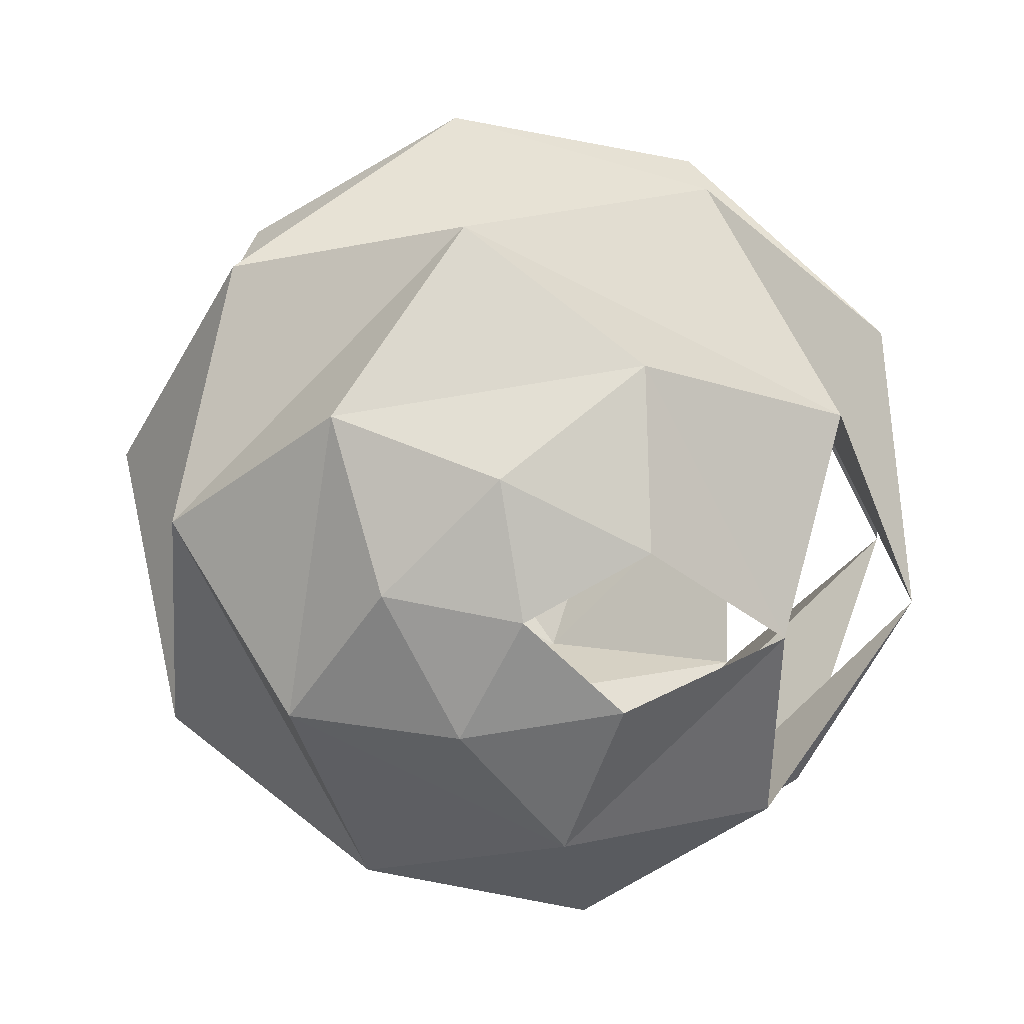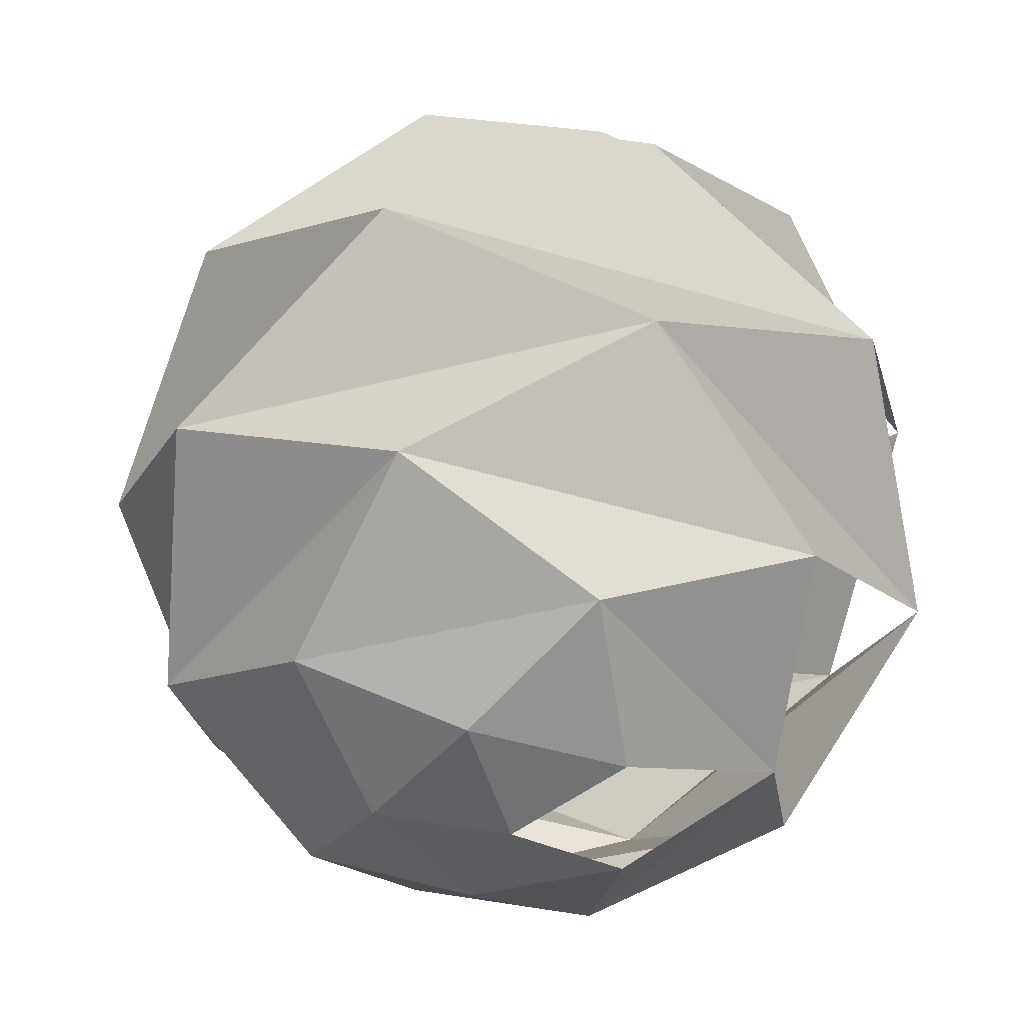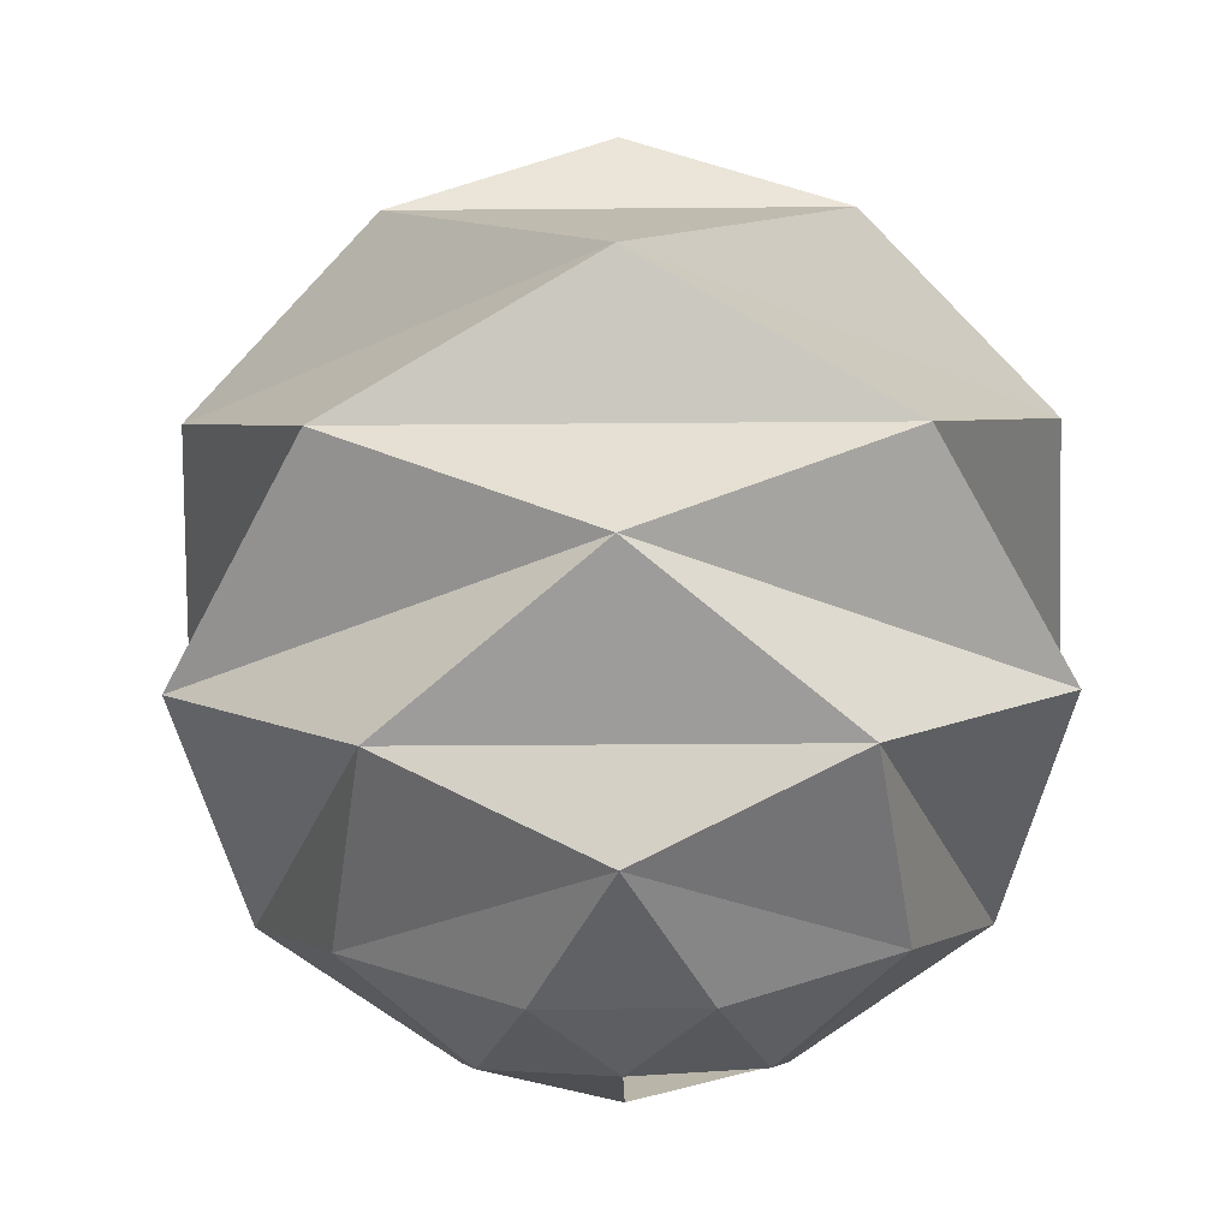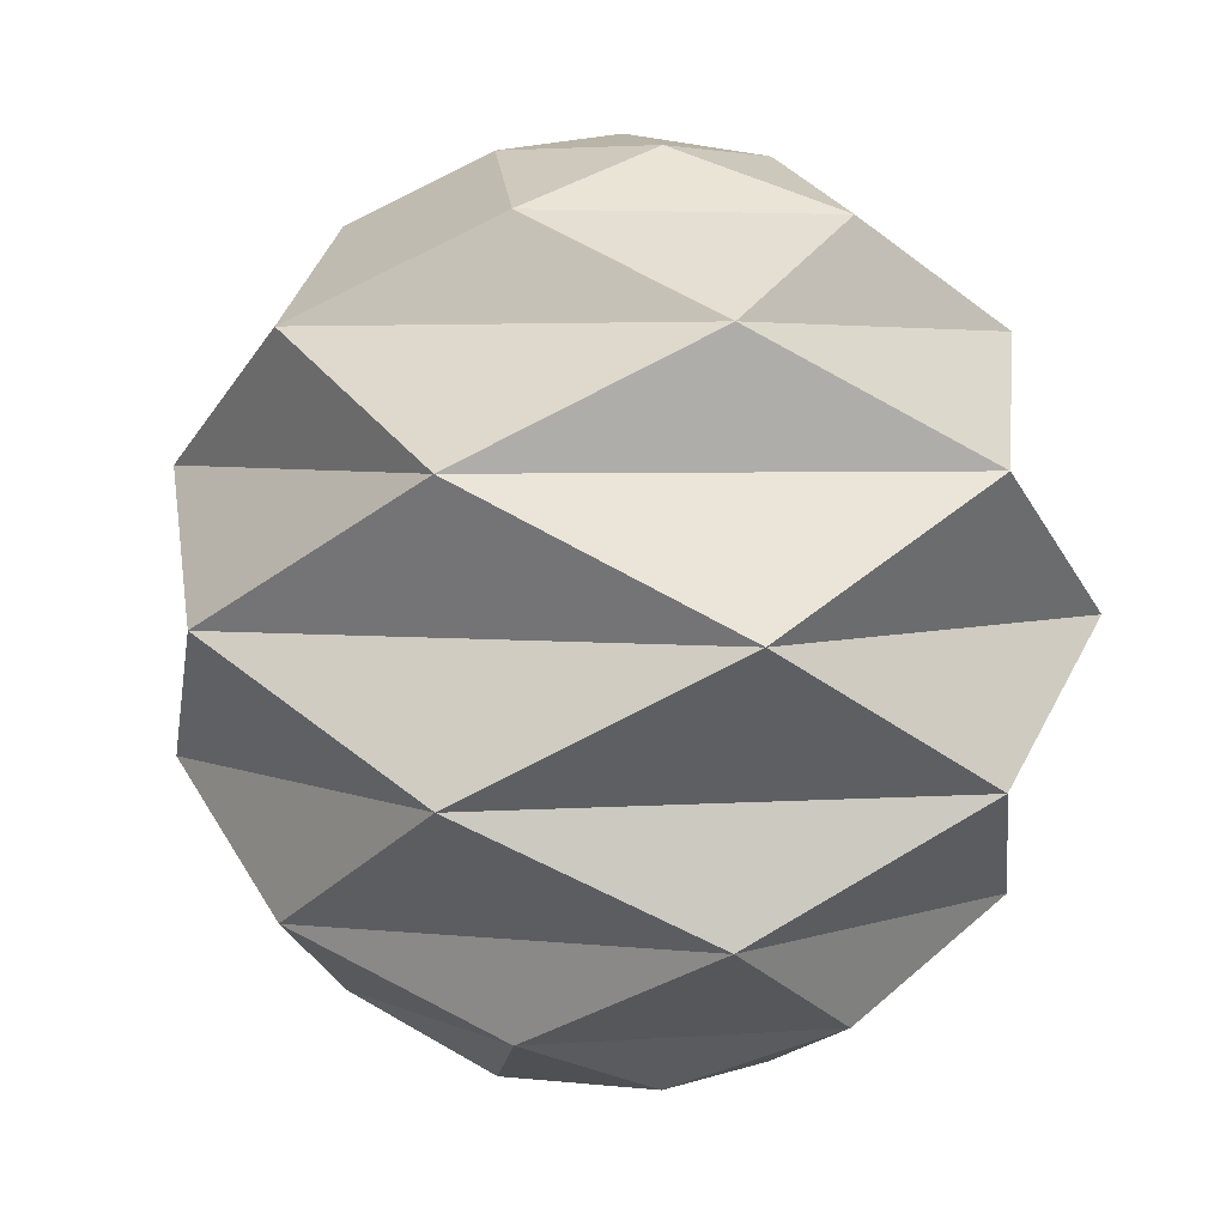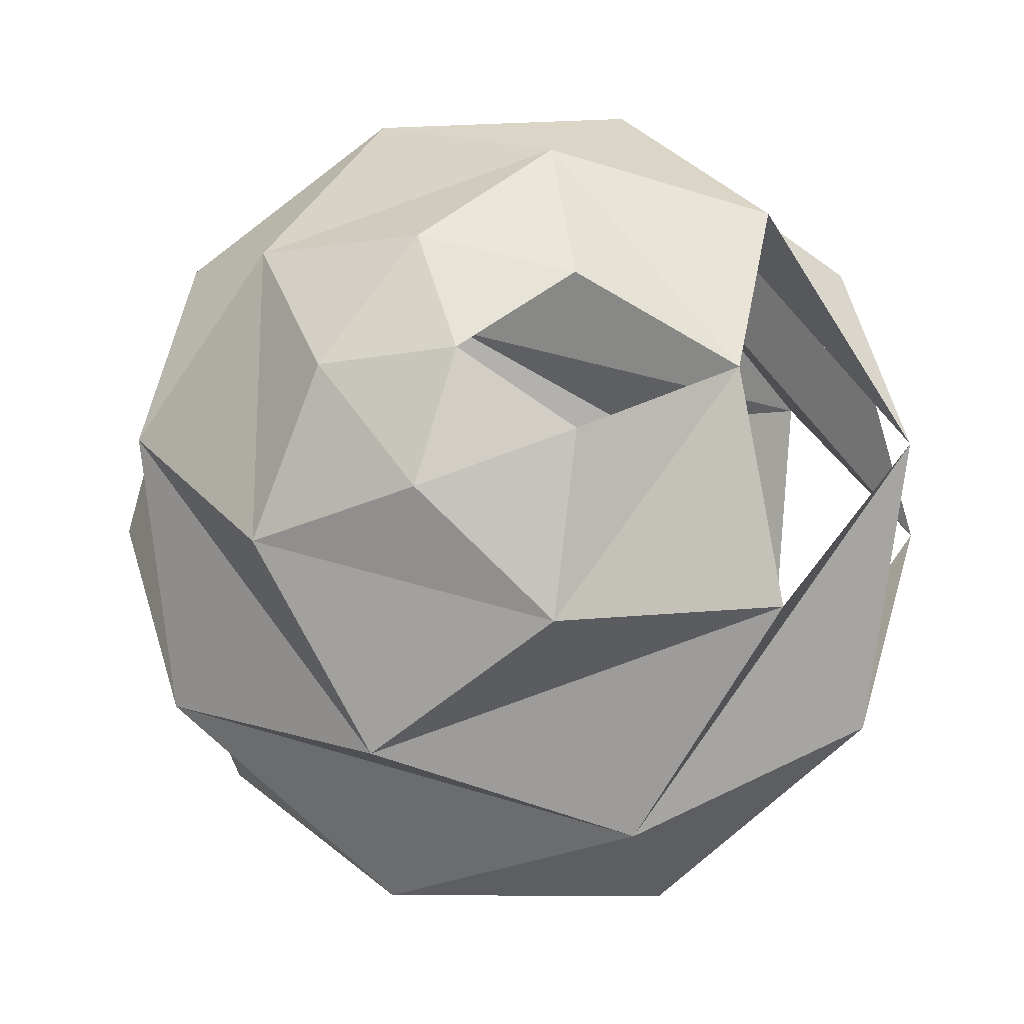
<metadata>
{"format":"obj","ext":"obj","renderer":"f3d","projection":"perspective","resolution":1024,"background":"white","views":[{"elev":-76.4,"azim":171.3,"up":"+Z"},{"elev":45.3,"azim":-178.5,"up":"+Y"},{"elev":-27.0,"azim":126.8,"up":"+Z"},{"elev":3.7,"azim":147.3,"up":"+Z"},{"elev":-20.7,"azim":-171.8,"up":"+Y"}]}
</metadata>
<code>
g PT00_PF_89_
v 0 0 0.5777
v 0.05517 0.1698 0.5495
v -0.1444 0.1049 0.5495
f 3 1 2
g PT00_PF_88_
v 0 0 0.5777
v 0.08926 -1.057e-16 0.5636
v 0.1785 -1.011e-16 0.5495
v 0.05517 0.1698 0.5495
f 5 7 4
f 7 5 6
g PT00_PF_87_
v 0 0 0.5777
v 0.02758 -0.08489 0.5636
v 0.05517 -0.1698 0.5495
v 0.1785 -1.011e-16 0.5495
f 9 11 8
f 11 9 10
g PT00_PF_86_
v 0 0 0.5777
v -0.1444 -0.1049 0.5495
v 0.05517 -0.1698 0.5495
f 14 12 13
g PT00_PF_85_
v 0 0 0.5777
v -0.07222 0.05247 0.5636
v -0.1444 0.1049 0.5495
v 0 0 0.5777
v -0.07222 0.05247 0.5636
v -0.1444 0.1049 0.5495
g PT00_PF_84_
v 0 0 0.5777
v 0.02758 0.08489 0.5636
v 0.05517 0.1698 0.5495
v 0 0 0.5777
v 0.02758 0.08489 0.5636
v 0.05517 0.1698 0.5495
g PT00_PF_82_
v 0 0 0.5777
v 0.02758 -0.08489 0.5636
v 0.05517 -0.1698 0.5495
v 0 0 0.5777
v 0.02758 -0.08489 0.5636
v 0.05517 -0.1698 0.5495
g PT00_PF_81_
v 0 0 0.5777
v -0.07222 -0.05247 0.5636
v -0.1444 -0.1049 0.5495
v 0 0 0.5777
v -0.07222 -0.05247 0.5636
v -0.1444 -0.1049 0.5495
g PT00_PF_80_
v -0.3781 0.2747 0.3396
v -0.0573 0.3462 0.443
v 0.1444 0.4445 0.3396
v -0.1049 0.323 0.4674
f 40 39 42
f 39 40 41
g PT00_PF_79_
v 0.1444 0.4445 0.3396
v 0.4674 -2.648e-16 0.3396
v 0.2747 0.1996 0.4674
f 44 43 45
g PT00_PF_78_
v 0.4674 -2.648e-16 0.3396
v 0.2498 -0.2464 0.443
v 0.1444 -0.4445 0.3396
v 0.2747 -0.1996 0.4674
f 47 46 49
f 46 47 48
g PT00_PF_77_
v 0.1444 -0.4445 0.3396
v -0.3781 -0.2747 0.3396
v -0.1049 -0.323 0.4674
f 51 50 52
g PT00_PF_76_
v -0.1049 0.323 0.4674
v -0.3781 0.2747 0.3396
v -0.3396 3.848e-16 0.4674
f 55 53 54
g PT00_PF_75_
v 0.2747 0.1996 0.4674
v 0.1444 0.4445 0.3396
v -0.1049 0.323 0.4674
f 58 56 57
g PT00_PF_74_
v 0.2747 -0.1996 0.4674
v 0.3711 -0.0998 0.4035
v 0.4674 -2.648e-16 0.3396
v 0.2747 0.1996 0.4674
f 62 59 60
f 60 61 62
g PT00_PF_73_
v -0.1049 -0.323 0.4674
v 0.1444 -0.4445 0.3396
v 0.2747 -0.1996 0.4674
f 65 63 64
g PT00_PF_72_
v -0.3396 0 0.4674
v -0.3781 -0.2747 0.3396
v -0.1049 -0.323 0.4674
f 68 66 67
g PT00_PF_71_
v -0.4674 0.3396 0
v 0.1785 0.5495 0
v -0.1698 0.5226 0.1785
f 70 69 71
g PT00_PF_70_
v 0.1785 0.5495 0
v 0.5777 -3.273e-16 0
v 0.4445 0.323 0.1785
f 73 72 74
g PT00_PF_69_
v 0.5777 -3.273e-16 0
v 0.1785 -0.5495 0
v 0.4445 -0.323 0.1785
f 76 75 77
g PT00_PF_68_
v 0.1785 -0.5495 0
v -0.4674 -0.3396 0
v -0.1698 -0.5226 0.1785
f 79 78 80
g PT00_PF_67_
v -0.1698 0.5226 0.1785
v -0.3715 0.3986 0.05755
v -0.5495 6.226e-16 0.1785
v -0.4674 0.3396 0
f 83 81 82
f 82 84 83
g PT00_PF_66_
v 0.4445 0.323 0.1785
v -0.1698 0.5226 0.1785
v 0.1785 0.5495 0
f 86 85 87
g PT00_PF_65_
v 0.4445 -0.323 0.1785
v 0.4445 0.323 0.1785
v 0.5777 -3.273e-16 0
f 89 88 90
g PT00_PF_64_
v -0.1698 -0.5226 0.1785
v 0.4445 -0.323 0.1785
v 0.1785 -0.5495 0
f 92 91 93
g PT00_PF_63_
v -0.5495 0 0.1785
v -0.1698 -0.5226 0.1785
v -0.4674 -0.3396 0
f 95 94 96
g PT00_PF_62_
v -0.3781 0.2747 -0.3396
v -0.03693 0.4896 -0.2466
v 0.1444 0.4445 -0.3396
v -0.1698 0.5226 -0.1785
f 98 97 100
f 97 98 99
g PT00_PF_61_
v 0.1444 0.4445 -0.3396
v 0.4674 -2.648e-16 -0.3396
v 0.4445 0.323 -0.1785
f 102 101 103
g PT00_PF_60_
v 0.4674 -2.648e-16 -0.3396
v 0.1444 -0.4445 -0.3396
v 0.4445 -0.323 -0.1785
f 105 104 106
g PT00_PF_59_
v 0.1444 -0.4445 -0.3396
v -0.2579 -0.4178 -0.2466
v -0.3781 -0.2747 -0.3396
v -0.1698 -0.5226 -0.1785
f 108 107 110
f 107 108 109
g PT00_PF_58_
v -0.1698 0.5226 -0.1785
v -0.5495 6.226e-16 -0.1785
v -0.3781 0.2747 -0.3396
f 112 111 113
g PT00_PF_57_
v 0.4445 0.323 -0.1785
v -0.1698 0.5226 -0.1785
v 0.1444 0.4445 -0.3396
f 115 114 116
g PT00_PF_56_
v 0.4445 -0.323 -0.1785
v 0.4445 0.323 -0.1785
v 0.4674 -2.648e-16 -0.3396
f 118 117 119
g PT00_PF_55_
v -0.1698 -0.5226 -0.1785
v 0.4445 -0.323 -0.1785
v 0.1444 -0.4445 -0.3396
f 121 120 122
g PT00_PF_54_
v -0.5495 0 -0.1785
v -0.1698 -0.5226 -0.1785
v -0.3781 -0.2747 -0.3396
f 124 123 125
g PT00_PF_53_
v -0.1049 0.323 -0.4674
v -0.02488 0.2464 -0.5084
v 0.05517 0.1698 -0.5495
v -0.1444 0.1049 -0.5495
f 129 126 127
f 127 128 129
g PT00_PF_52_
v 0.2747 0.1996 -0.4674
v 0.2266 0.0998 -0.5084
v 0.1785 -1.011e-16 -0.5495
v 0.05517 0.1698 -0.5495
f 133 130 131
f 131 132 133
g PT00_PF_51_
v 0.2747 -0.1996 -0.4674
v 0.05517 -0.1698 -0.5495
v 0.1785 -1.011e-16 -0.5495
f 136 134 135
g PT00_PF_50_
v -0.1049 -0.323 -0.4674
v -0.1444 -0.1049 -0.5495
v 0.05517 -0.1698 -0.5495
f 139 137 138
g PT00_PF_49_
v -0.1049 0.323 -0.4674
v -0.3396 3.848e-16 -0.4674
v -0.1444 0.1049 -0.5495
f 141 140 142
g PT00_PF_48_
v 0.2747 0.1996 -0.4674
v -0.1049 0.323 -0.4674
v 0.05517 0.1698 -0.5495
f 144 143 145
g PT00_PF_47_
v 0.2747 -0.1996 -0.4674
v 0.2747 0.1996 -0.4674
v 0.1785 -1.011e-16 -0.5495
f 147 146 148
g PT00_PF_46_
v -0.1049 -0.323 -0.4674
v 0.2747 -0.1996 -0.4674
v 0.05517 -0.1698 -0.5495
f 150 149 151
g PT00_PF_45_
v -0.3396 0 -0.4674
v -0.1049 -0.323 -0.4674
v -0.1444 -0.1049 -0.5495
f 153 152 154
g PT00_PF_44_
v -0.1049 0.323 0.4674
v -0.1444 0.1049 0.5495
v 0.05517 0.1698 0.5495
f 157 155 156
g PT00_PF_43_
v 0.2747 0.1996 0.4674
v 0.1649 0.1847 0.5084
v 0.05517 0.1698 0.5495
v 0.1785 -1.011e-16 0.5495
f 161 158 159
f 159 160 161
g PT00_PF_42_
v 0.2747 -0.1996 0.4674
v 0.2266 -0.0998 0.5084
v 0.1785 -1.011e-16 0.5495
v 0.05517 -0.1698 0.5495
f 165 162 163
f 163 164 165
g PT00_PF_41_
v -0.1049 -0.323 0.4674
v 0.05517 -0.1698 0.5495
v -0.1444 -0.1049 0.5495
f 168 166 167
g PT00_PF_40_
v -0.1049 0.323 0.4674
v -0.2223 0.1615 0.4674
v -0.3396 3.848e-16 0.4674
v -0.1444 0.1049 0.5495
f 170 172 169
f 172 170 171
g PT00_PF_39_
v 0.2747 0.1996 0.4674
v 0.08489 0.2613 0.4674
v 0.05517 0.1698 0.5495
v -0.1049 0.323 0.4674
f 175 173 174
f 174 176 175
g PT00_PF_38_
v 0.2747 -0.1996 0.4674
v 0.2747 0.1996 0.4674
v 0.1785 -1.011e-16 0.5495
f 179 177 178
g PT00_PF_37_
v -0.1049 -0.323 0.4674
v 0.2747 -0.1996 0.4674
v 0.05517 -0.1698 0.5495
f 182 180 181
g PT00_PF_36_
v -0.3396 0 0.4674
v -0.1049 -0.323 0.4674
v -0.1444 -0.1049 0.5495
f 185 183 184
g PT00_PF_35_
v 0.1444 0.4445 0.3396
v -0.3781 0.2747 0.3396
v -0.1698 0.5226 0.1785
f 187 186 188
g PT00_PF_34_
v 0.4674 -2.648e-16 0.3396
v 0.1444 0.4445 0.3396
v 0.4445 0.323 0.1785
f 190 189 191
g PT00_PF_33_
v 0.1444 -0.4445 0.3396
v 0.4542 -0.1864 0.2466
v 0.4674 -2.648e-16 0.3396
v 0.4445 -0.323 0.1785
f 193 192 195
f 192 193 194
g PT00_PF_32_
v -0.3781 -0.2747 0.3396
v 0.1444 -0.4445 0.3396
v -0.1698 -0.5226 0.1785
f 197 196 198
g PT00_PF_31_
v -0.1698 0.5226 0.1785
v -0.3596 0.2613 0.1785
v -0.5495 6.226e-16 0.1785
v -0.3781 0.2747 0.3396
f 200 202 199
f 202 200 201
g PT00_PF_30_
v 0.4445 0.323 0.1785
v -0.1698 0.5226 0.1785
v 0.1444 0.4445 0.3396
f 205 203 204
g PT00_PF_29_
v 0.4445 -0.323 0.1785
v 0.4445 0.323 0.1785
v 0.4674 -2.648e-16 0.3396
f 208 206 207
g PT00_PF_28_
v -0.1698 -0.5226 0.1785
v 0.4445 -0.323 0.1785
v 0.1444 -0.4445 0.3396
f 211 209 210
g PT00_PF_27_
v -0.5495 0 0.1785
v -0.1698 -0.5226 0.1785
v -0.3781 -0.2747 0.3396
f 214 212 213
g PT00_PF_26_
v 0.1785 0.5495 0
v -0.4674 0.3396 0
v -0.1698 0.5226 -0.1785
f 216 215 217
g PT00_PF_25_
v 0.5777 -3.273e-16 0
v 0.3778 0.3798 -0.1337
v 0.1785 0.5495 0
v 0.4445 0.323 -0.1785
f 219 218 221
f 218 219 220
g PT00_PF_24_
v 0.1785 -0.5495 0
v 0.5777 -3.273e-16 0
v 0.4445 -0.323 -0.1785
f 223 222 224
g PT00_PF_23_
v -0.4674 -0.3396 0
v 0.1785 -0.5495 0
v -0.1698 -0.5226 -0.1785
f 226 225 227
g PT00_PF_22_
v -0.1698 0.5226 -0.1785
v -0.5495 6.226e-16 -0.1785
v -0.4674 0.3396 0
f 230 228 229
g PT00_PF_21_
v 0.4445 0.323 -0.1785
v -0.1698 0.5226 -0.1785
v 0.1785 0.5495 0
f 233 231 232
g PT00_PF_20_
v 0.4445 -0.323 -0.1785
v 0.4445 0.323 -0.1785
v 0.5777 -3.273e-16 0
f 236 234 235
g PT00_PF_19_
v -0.1698 -0.5226 -0.1785
v 0.4445 -0.323 -0.1785
v 0.1785 -0.5495 0
f 239 237 238
g PT00_PF_18_
v -0.5495 0 -0.1785
v -0.1698 -0.5226 -0.1785
v -0.4674 -0.3396 0
f 242 240 241
g PT00_PF_17_
v 0.1444 0.4445 -0.3396
v -0.3781 0.2747 -0.3396
v -0.1049 0.323 -0.4674
f 244 243 245
g PT00_PF_16_
v 0.4674 -2.648e-16 -0.3396
v 0.1444 0.4445 -0.3396
v 0.2747 0.1996 -0.4674
f 247 246 248
g PT00_PF_15_
v 0.1444 -0.4445 -0.3396
v 0.3115 -0.1615 -0.443
v 0.4674 -2.648e-16 -0.3396
v 0.2747 -0.1996 -0.4674
f 250 249 252
f 249 250 251
g PT00_PF_14_
v -0.3781 -0.2747 -0.3396
v 0.1444 -0.4445 -0.3396
v -0.1049 -0.323 -0.4674
f 254 253 255
g PT00_PF_13_
v -0.1049 0.323 -0.4674
v -0.3396 3.848e-16 -0.4674
v -0.3781 0.2747 -0.3396
f 258 256 257
g PT00_PF_12_
v 0.2747 0.1996 -0.4674
v 0.08489 0.2613 -0.4674
v 0.1444 0.4445 -0.3396
v -0.1049 0.323 -0.4674
f 261 259 260
f 260 262 261
g PT00_PF_11_
v 0.2747 -0.1996 -0.4674
v 0.2747 0.1996 -0.4674
v 0.4674 -2.648e-16 -0.3396
f 265 263 264
g PT00_PF_10_
v -0.1049 -0.323 -0.4674
v 0.2747 -0.1996 -0.4674
v 0.1444 -0.4445 -0.3396
f 268 266 267
g PT00_PF_9_
v -0.3396 0 -0.4674
v -0.1049 -0.323 -0.4674
v -0.3781 -0.2747 -0.3396
f 271 269 270
g PT00_PF_8_
v 0 0 -0.5777
v -0.1444 0.1049 -0.5495
v 0.05517 0.1698 -0.5495
f 274 272 273
g PT00_PF_7_
v 0 0 -0.5777
v 0.05517 0.1698 -0.5495
v 0.1785 -1.011e-16 -0.5495
f 277 275 276
g PT00_PF_6_
v 0 0 -0.5777
v 0.1785 -1.011e-16 -0.5495
v 0.05517 -0.1698 -0.5495
f 280 278 279
g PT00_PF_5_
v 0 0 -0.5777
v 0.02758 -0.08489 -0.5636
v 0.05517 -0.1698 -0.5495
v -0.1444 -0.1049 -0.5495
f 282 284 281
f 284 282 283
g PT00_PF_1_
v 0 0 -0.5777
v 0.02758 -0.08489 -0.5636
v 0.05517 -0.1698 -0.5495
v 0 0 -0.5777
v 0.02758 -0.08489 -0.5636
v 0.05517 -0.1698 -0.5495
g PT00_PF_0_
v 0 0 -0.5777
v -0.07222 -0.05247 -0.5636
v -0.1444 -0.1049 -0.5495
v 0 0 -0.5777
v -0.07222 -0.05247 -0.5636
v -0.1444 -0.1049 -0.5495

</code>
